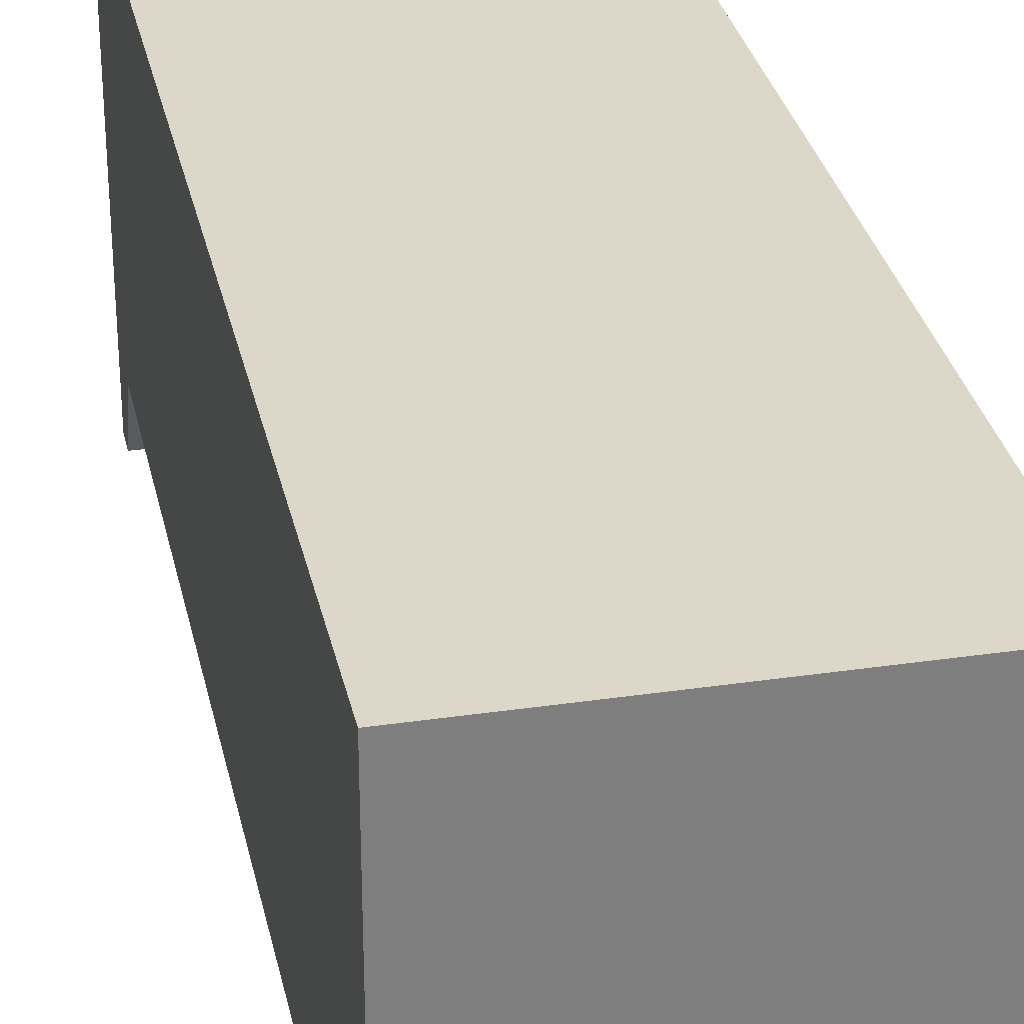
<metadata>
{"format":"obj","ext":"obj","renderer":"f3d","projection":"perspective","resolution":1024,"background":"white","views":[{"elev":30.9,"azim":-11.9,"up":"+Y"}]}
</metadata>
<code>
o mesh101_mesh101-geometry
v -0.1214 -0.1822 0.4402
v -0.1214 -0.1214 0.4402
v -0.1518 -0.1822 0.4402
v -0.1214 -0.1822 0.4174
v -0.1518 -0.1214 0.4402
v -0.1214 -0.1214 0.3935
v -0.1518 -0.1214 0.3935
v -0.1518 -0.1822 0.4174
v 0.1518 -0.1822 0.4402
v 0.1214 -0.1822 0.4402
v 0.1518 -0.1822 0.4174
v 0.1214 -0.1214 0.4402
v 0.1518 -0.1214 0.3935
v 0.1214 -0.1214 0.3935
v 0.1214 -0.1822 0.4174
v -0.1518 -0.1822 -0.4402
v -0.1214 -0.1214 -0.4402
v -0.1214 -0.1822 -0.4402
v -0.1214 -0.1822 -0.4174
v -0.1518 -0.1214 -0.3935
v -0.1214 -0.1214 -0.3935
v -0.1518 -0.1822 -0.4174
v 0.1214 -0.1822 -0.4402
v 0.1518 -0.1822 -0.4402
v 0.1214 -0.1214 -0.4402
v 0.1518 -0.1822 -0.4174
v 0.1214 -0.1214 -0.3935
v 0.1518 -0.1214 -0.3935
v 0.1214 -0.1822 -0.4174
v 0.1442 -0.09108 -0.4048
v 0.1518 -0.09108 -0.3972
v 0.1442 -0.09108 -0.3972
v 0.1518 -0.09108 -0.4048
v 0.1442 0.1518 -0.3972
v 0.1518 0.1518 -0.4048
v 0.1518 0.1518 -0.3972
v 0.1442 0.1518 -0.4048
v 0.1442 -0.09108 -0.3896
v 0.1518 -0.09108 -0.382
v 0.1442 -0.09108 -0.382
v 0.1518 -0.09108 -0.3896
v 0.1442 0.1518 -0.382
v 0.1518 0.1518 -0.3896
v 0.1518 0.1518 -0.382
v 0.1442 0.1518 -0.3896
v 0.1442 -0.09108 -0.3744
v 0.1518 -0.09108 -0.3668
v 0.1442 -0.09108 -0.3668
v 0.1518 -0.09108 -0.3744
v 0.1442 0.1518 -0.3668
v 0.1518 0.1518 -0.3744
v 0.1518 0.1518 -0.3668
v 0.1442 0.1518 -0.3744
v 0.1442 -0.09108 -0.3592
v 0.1518 -0.09108 -0.3517
v 0.1442 -0.09108 -0.3517
v 0.1518 -0.09108 -0.3592
v 0.1442 0.1518 -0.3517
v 0.1518 0.1518 -0.3592
v 0.1518 0.1518 -0.3517
v 0.1442 0.1518 -0.3592
v 0.1442 -0.09108 -0.3441
v 0.1518 -0.09108 -0.3365
v 0.1442 -0.09108 -0.3365
v 0.1518 -0.09108 -0.3441
v 0.1442 0.1518 -0.3365
v 0.1518 0.1518 -0.3441
v 0.1518 0.1518 -0.3365
v 0.1442 0.1518 -0.3441
v 0.1442 -0.09108 -0.3289
v 0.1518 -0.09108 -0.3213
v 0.1442 -0.09108 -0.3213
v 0.1518 -0.09108 -0.3289
v 0.1442 0.1518 -0.3213
v 0.1518 0.1518 -0.3289
v 0.1518 0.1518 -0.3213
v 0.1442 0.1518 -0.3289
v 0.1442 -0.09108 -0.3137
v 0.1518 -0.09108 -0.3061
v 0.1442 -0.09108 -0.3061
v 0.1518 -0.09108 -0.3137
v 0.1442 0.1518 -0.3061
v 0.1518 0.1518 -0.3137
v 0.1518 0.1518 -0.3061
v 0.1442 0.1518 -0.3137
v 0.1442 -0.09108 -0.2985
v 0.1518 -0.09108 -0.2909
v 0.1442 -0.09108 -0.2909
v 0.1518 -0.09108 -0.2985
v 0.1442 0.1518 -0.2909
v 0.1518 0.1518 -0.2985
v 0.1518 0.1518 -0.2909
v 0.1442 0.1518 -0.2985
v 0.1442 -0.09108 -0.2833
v 0.1518 -0.09108 -0.2758
v 0.1442 -0.09108 -0.2758
v 0.1518 -0.09108 -0.2833
v 0.1442 0.1518 -0.2758
v 0.1518 0.1518 -0.2833
v 0.1518 0.1518 -0.2758
v 0.1442 0.1518 -0.2833
v 0.1442 -0.09108 -0.2682
v 0.1518 -0.09108 -0.2606
v 0.1442 -0.09108 -0.2606
v 0.1518 -0.09108 -0.2682
v 0.1442 0.1518 -0.2606
v 0.1518 0.1518 -0.2682
v 0.1518 0.1518 -0.2606
v 0.1442 0.1518 -0.2682
v 0.1442 -0.09108 -0.253
v 0.1518 -0.09108 -0.2454
v 0.1442 -0.09108 -0.2454
v 0.1518 -0.09108 -0.253
v 0.1442 0.1518 -0.2454
v 0.1518 0.1518 -0.253
v 0.1518 0.1518 -0.2454
v 0.1442 0.1518 -0.253
v 0.1442 -0.09108 -0.2378
v 0.1518 -0.09108 -0.2302
v 0.1442 -0.09108 -0.2302
v 0.1518 -0.09108 -0.2378
v 0.1442 0.1518 -0.2302
v 0.1518 0.1518 -0.2378
v 0.1518 0.1518 -0.2302
v 0.1442 0.1518 -0.2378
v 0.1442 -0.09108 -0.2226
v 0.1518 -0.09108 -0.215
v 0.1442 -0.09108 -0.215
v 0.1518 -0.09108 -0.2226
v 0.1442 0.1518 -0.215
v 0.1518 0.1518 -0.2226
v 0.1518 0.1518 -0.215
v 0.1442 0.1518 -0.2226
v 0.1442 -0.09108 -0.2075
v 0.1518 -0.09108 -0.1999
v 0.1442 -0.09108 -0.1999
v 0.1518 -0.09108 -0.2075
v 0.1442 0.1518 -0.1999
v 0.1518 0.1518 -0.2075
v 0.1518 0.1518 -0.1999
v 0.1442 0.1518 -0.2075
v 0.1442 -0.09108 -0.1923
v 0.1518 -0.09108 -0.1847
v 0.1442 -0.09108 -0.1847
v 0.1518 -0.09108 -0.1923
v 0.1442 0.1518 -0.1847
v 0.1518 0.1518 -0.1923
v 0.1518 0.1518 -0.1847
v 0.1442 0.1518 -0.1923
v 0.1442 -0.09108 -0.1113
v 0.1518 -0.09108 -0.1037
v 0.1442 -0.09108 -0.1037
v 0.1518 -0.09108 -0.1113
v 0.1442 0.1518 -0.1037
v 0.1518 0.1518 -0.1113
v 0.1518 0.1518 -0.1037
v 0.1442 0.1518 -0.1113
v 0.1442 -0.09108 -0.09614
v 0.1518 -0.09108 -0.08855
v 0.1442 -0.09108 -0.08855
v 0.1518 -0.09108 -0.09614
v 0.1442 0.1518 -0.08855
v 0.1518 0.1518 -0.09614
v 0.1518 0.1518 -0.08855
v 0.1442 0.1518 -0.09614
v 0.1442 -0.09108 -0.08096
v 0.1518 -0.09108 -0.07337
v 0.1442 -0.09108 -0.07337
v 0.1518 -0.09108 -0.08096
v 0.1442 0.1518 -0.07337
v 0.1518 0.1518 -0.08096
v 0.1518 0.1518 -0.07337
v 0.1442 0.1518 -0.08096
v 0.1442 -0.09108 -0.06578
v 0.1518 -0.09108 -0.05819
v 0.1442 -0.09108 -0.05819
v 0.1518 -0.09108 -0.06578
v 0.1442 0.1518 -0.05819
v 0.1518 0.1518 -0.06578
v 0.1518 0.1518 -0.05819
v 0.1442 0.1518 -0.06578
v 0.1442 -0.09108 -0.0506
v 0.1518 -0.09108 -0.04301
v 0.1442 -0.09108 -0.04301
v 0.1518 -0.09108 -0.0506
v 0.1442 0.1518 -0.04301
v 0.1518 0.1518 -0.0506
v 0.1518 0.1518 -0.04301
v 0.1442 0.1518 -0.0506
v 0.1442 -0.09108 -0.03542
v 0.1518 -0.09108 -0.02783
v 0.1442 -0.09108 -0.02783
v 0.1518 -0.09108 -0.03542
v 0.1442 0.1518 -0.02783
v 0.1518 0.1518 -0.03542
v 0.1518 0.1518 -0.02783
v 0.1442 0.1518 -0.03542
v 0.1442 -0.09108 -0.02024
v 0.1518 -0.09108 -0.01265
v 0.1442 -0.09108 -0.01265
v 0.1518 -0.09108 -0.02024
v 0.1442 0.1518 -0.01265
v 0.1518 0.1518 -0.02024
v 0.1518 0.1518 -0.01265
v 0.1442 0.1518 -0.02024
v 0.1442 -0.09108 -0.00506
v 0.1518 -0.09108 0.00253
v 0.1442 -0.09108 0.00253
v 0.1518 -0.09108 -0.00506
v 0.1442 0.1518 0.00253
v 0.1518 0.1518 -0.00506
v 0.1518 0.1518 0.00253
v 0.1442 0.1518 -0.00506
v 0.1442 -0.09108 0.01012
v 0.1518 -0.09108 0.01771
v 0.1442 -0.09108 0.01771
v 0.1518 -0.09108 0.01012
v 0.1442 0.1518 0.01771
v 0.1518 0.1518 0.01012
v 0.1518 0.1518 0.01771
v 0.1442 0.1518 0.01012
v 0.1442 -0.09108 0.0253
v 0.1518 -0.09108 0.03289
v 0.1442 -0.09108 0.03289
v 0.1518 -0.09108 0.0253
v 0.1442 0.1518 0.03289
v 0.1518 0.1518 0.0253
v 0.1518 0.1518 0.03289
v 0.1442 0.1518 0.0253
v 0.1442 -0.09108 0.04048
v 0.1518 -0.09108 0.04807
v 0.1442 -0.09108 0.04807
v 0.1518 -0.09108 0.04048
v 0.1442 0.1518 0.04807
v 0.1518 0.1518 0.04048
v 0.1518 0.1518 0.04807
v 0.1442 0.1518 0.04048
v 0.1442 -0.09108 0.05566
v 0.1518 -0.09108 0.06325
v 0.1442 -0.09108 0.06325
v 0.1518 -0.09108 0.05566
v 0.1442 0.1518 0.06325
v 0.1518 0.1518 0.05566
v 0.1518 0.1518 0.06325
v 0.1442 0.1518 0.05566
v 0.1442 -0.09108 0.07084
v 0.1518 -0.09108 0.07843
v 0.1442 -0.09108 0.07843
v 0.1518 -0.09108 0.07084
v 0.1442 0.1518 0.07843
v 0.1518 0.1518 0.07084
v 0.1518 0.1518 0.07843
v 0.1442 0.1518 0.07084
v 0.1442 -0.09108 0.08602
v 0.1518 -0.09108 0.09361
v 0.1442 -0.09108 0.09361
v 0.1518 -0.09108 0.08602
v 0.1442 0.1518 0.09361
v 0.1518 0.1518 0.08602
v 0.1518 0.1518 0.09361
v 0.1442 0.1518 0.08602
v 0.1442 -0.09108 0.1012
v 0.1518 -0.09108 0.1088
v 0.1442 -0.09108 0.1088
v 0.1518 -0.09108 0.1012
v 0.1442 0.1518 0.1088
v 0.1518 0.1518 0.1012
v 0.1518 0.1518 0.1088
v 0.1442 0.1518 0.1012
v 0.1442 -0.09108 0.1822
v 0.1518 -0.09108 0.1897
v 0.1442 -0.09108 0.1897
v 0.1518 -0.09108 0.1822
v 0.1442 0.1518 0.1897
v 0.1518 0.1518 0.1822
v 0.1518 0.1518 0.1897
v 0.1442 0.1518 0.1822
v 0.1442 -0.09108 0.1973
v 0.1518 -0.09108 0.2049
v 0.1442 -0.09108 0.2049
v 0.1518 -0.09108 0.1973
v 0.1442 0.1518 0.2049
v 0.1518 0.1518 0.1973
v 0.1518 0.1518 0.2049
v 0.1442 0.1518 0.1973
v 0.1442 -0.09108 0.2125
v 0.1518 -0.09108 0.2201
v 0.1442 -0.09108 0.2201
v 0.1518 -0.09108 0.2125
v 0.1442 0.1518 0.2201
v 0.1518 0.1518 0.2125
v 0.1518 0.1518 0.2201
v 0.1442 0.1518 0.2125
v 0.1442 -0.09108 0.2277
v 0.1518 -0.09108 0.2353
v 0.1442 -0.09108 0.2353
v 0.1518 -0.09108 0.2277
v 0.1442 0.1518 0.2353
v 0.1518 0.1518 0.2277
v 0.1518 0.1518 0.2353
v 0.1442 0.1518 0.2277
v 0.1442 -0.09108 0.2429
v 0.1518 -0.09108 0.2505
v 0.1442 -0.09108 0.2505
v 0.1518 -0.09108 0.2429
v 0.1442 0.1518 0.2505
v 0.1518 0.1518 0.2429
v 0.1518 0.1518 0.2505
v 0.1442 0.1518 0.2429
v 0.1442 -0.09108 0.2581
v 0.1518 -0.09108 0.2656
v 0.1442 -0.09108 0.2656
v 0.1518 -0.09108 0.2581
v 0.1442 0.1518 0.2656
v 0.1518 0.1518 0.2581
v 0.1518 0.1518 0.2656
v 0.1442 0.1518 0.2581
v 0.1442 -0.09108 0.2732
v 0.1518 -0.09108 0.2808
v 0.1442 -0.09108 0.2808
v 0.1518 -0.09108 0.2732
v 0.1442 0.1518 0.2808
v 0.1518 0.1518 0.2732
v 0.1518 0.1518 0.2808
v 0.1442 0.1518 0.2732
v 0.1442 -0.09108 0.2884
v 0.1518 -0.09108 0.296
v 0.1442 -0.09108 0.296
v 0.1518 -0.09108 0.2884
v 0.1442 0.1518 0.296
v 0.1518 0.1518 0.2884
v 0.1518 0.1518 0.296
v 0.1442 0.1518 0.2884
v 0.1442 -0.09108 0.3036
v 0.1518 -0.09108 0.3112
v 0.1442 -0.09108 0.3112
v 0.1518 -0.09108 0.3036
v 0.1442 0.1518 0.3112
v 0.1518 0.1518 0.3036
v 0.1518 0.1518 0.3112
v 0.1442 0.1518 0.3036
v 0.1442 -0.09108 0.3188
v 0.1518 -0.09108 0.3264
v 0.1442 -0.09108 0.3264
v 0.1518 -0.09108 0.3188
v 0.1442 0.1518 0.3264
v 0.1518 0.1518 0.3188
v 0.1518 0.1518 0.3264
v 0.1442 0.1518 0.3188
v 0.1442 -0.09108 0.3339
v 0.1518 -0.09108 0.3415
v 0.1442 -0.09108 0.3415
v 0.1518 -0.09108 0.3339
v 0.1442 0.1518 0.3415
v 0.1518 0.1518 0.3339
v 0.1518 0.1518 0.3415
v 0.1442 0.1518 0.3339
v 0.1442 -0.09108 0.3491
v 0.1518 -0.09108 0.3567
v 0.1442 -0.09108 0.3567
v 0.1518 -0.09108 0.3491
v 0.1442 0.1518 0.3567
v 0.1518 0.1518 0.3491
v 0.1518 0.1518 0.3567
v 0.1442 0.1518 0.3491
v 0.1442 -0.09108 0.3643
v 0.1518 -0.09108 0.3719
v 0.1442 -0.09108 0.3719
v 0.1518 -0.09108 0.3643
v 0.1442 0.1518 0.3719
v 0.1518 0.1518 0.3643
v 0.1518 0.1518 0.3719
v 0.1442 0.1518 0.3643
v 0.1442 -0.09108 0.3795
v 0.1518 -0.09108 0.3871
v 0.1442 -0.09108 0.3871
v 0.1518 -0.09108 0.3795
v 0.1442 0.1518 0.3871
v 0.1518 0.1518 0.3795
v 0.1518 0.1518 0.3871
v 0.1442 0.1518 0.3795
v 0.1442 -0.09108 0.3947
v 0.1518 -0.09108 0.4023
v 0.1442 -0.09108 0.4023
v 0.1518 -0.09108 0.3947
v 0.1442 0.1518 0.4023
v 0.1518 0.1518 0.3947
v 0.1518 0.1518 0.4023
v 0.1442 0.1518 0.3947
v 0.1518 0.1518 -0.1164
v 0.1518 0.1822 -0.1467
v 0.1518 0.1518 0.1164
v 0.1366 -0.09108 0.1164
v 0.1518 -0.09108 0.1164
v 0.1518 -0.09108 -0.1164
v 0.1518 0.1822 0.1467
v 0.1366 -0.09108 -0.1164
v 0.1518 -0.1214 -0.1467
v -0.1518 0.1822 -0.4402
v 0.1518 -0.1214 0.1467
v -0.1214 -0.09108 -0.4098
v 0.1518 -0.09108 -0.1771
v -0.1518 0.1822 0.4402
v 0.1518 0.1822 -0.4402
v 0.1518 -0.09108 0.1771
v 0.1366 -0.09108 0.1771
v 0.1366 -0.09108 -0.1771
v -0.1518 -0.1214 -0.4402
v 0.1518 -0.09108 -0.4098
v 0.1518 0.1518 -0.1771
v 0.1518 0.1822 0.4402
v 0.1518 -0.1214 0.4402
v 0.1518 0.1518 0.1771
v -0.1214 -0.09108 0.4098
v 0.1366 -0.09108 -0.4098
v 0.1518 -0.1214 -0.4402
v 0.1518 0.1518 0.4098
v 0.1518 0.1518 -0.4098
v 0.1518 -0.09108 0.4098
v 0.1366 -0.09108 0.4098
v -0.1214 0.1518 -0.4098
v 0.1366 0.1518 -0.4098
v 0.1366 0.1518 0.4098
v -0.1214 0.1518 0.4098
f 169 168 166
f 341 340 339
f 346 344 342
f 204 200 199
f 325 322 324
f 25 24 23
f 372 369 371
f 225 223 224
f 92 90 88
f 22 21 20
f 68 66 64
f 228 223 225
f 5 400 408
f 409 407 415
f 154 152 150
f 409 402 398
f 357 354 356
f 378 374 381
f 412 11 13
f 29 26 28
f 114 112 110
f 125 124 123
f 156 151 153
f 8 3 5
f 117 116 115
f 25 416 24
f 76 72 71
f 252 248 247
f 16 20 408
f 346 342 349
f 164 162 160
f 52 50 48
f 22 16 20
f 396 405 392
f 404 418 409
f 101 98 100
f 36 34 32
f 69 66 68
f 93 92 91
f 218 214 221
f 23 27 25
f 345 344 342
f 140 135 137
f 44 39 41
f 29 23 27
f 416 408 399
f 233 231 232
f 188 184 183
f 329 327 328
f 172 169 171
f 274 270 277
f 30 35 33
f 284 280 279
f 411 412 417
f 333 330 332
f 37 30 35
f 348 346 344
f 132 128 127
f 116 114 112
f 172 168 167
f 268 263 265
f 340 336 335
f 314 310 317
f 38 43 41
f 285 284 283
f 14 13 11
f 34 32 30
f 45 38 43
f 5 2 1
f 250 246 253
f 373 370 372
f 408 17 18
f 197 194 196
f 380 376 375
f 101 100 99
f 46 51 49
f 228 225 227
f 309 306 308
f 405 412 400
f 53 46 51
f 124 122 120
f 220 217 219
f 124 119 121
f 108 105 107
f 133 130 132
f 109 108 107
f 133 132 131
f 54 59 57
f 229 228 227
f 84 79 81
f 92 87 89
f 61 54 59
f 213 210 212
f 124 121 123
f 186 184 182
f 241 240 238
f 385 383 384
f 37 36 35
f 261 260 259
f 62 67 65
f 273 272 270
f 205 202 204
f 364 362 360
f 69 62 67
f 284 279 281
f 132 129 131
f 178 176 174
f 257 256 254
f 220 218 216
f 154 150 157
f 308 305 307
f 70 75 73
f 17 19 18
f 42 40 38
f 148 143 145
f 77 70 75
f 161 159 160
f 84 81 83
f 281 279 280
f 41 40 38
f 266 264 262
f 44 40 39
f 165 164 163
f 78 83 81
f 322 318 325
f 61 58 60
f 249 247 248
f 85 78 83
f 140 138 136
f 44 41 43
f 300 298 296
f 73 72 70
f 417 413 411
f 364 361 363
f 357 356 355
f 86 91 89
f 114 110 117
f 202 200 198
f 113 111 112
f 93 86 91
f 394 392 405
f 49 48 46
f 116 111 113
f 370 366 373
f 237 234 236
f 388 385 387
f 389 388 387
f 94 99 97
f 7 2 6
f 289 287 288
f 306 304 302
f 101 94 99
f 356 351 353
f 353 352 350
f 390 395 391
f 410 391 398
f 410 404 391
f 50 48 46
f 225 224 222
f 102 107 105
f 106 102 109
f 66 64 62
f 108 103 105
f 109 102 107
f 109 106 108
f 416 399 404
f 17 21 19
f 408 18 16
f 372 367 369
f 29 28 27
f 50 46 53
f 110 115 113
f 36 32 31
f 236 234 232
f 400 394 405
f 117 110 115
f 226 224 222
f 233 232 230
f 204 202 200
f 236 232 231
f 11 9 10
f 244 240 239
f 19 16 22
f 118 123 121
f 282 278 285
f 108 106 104
f 15 10 12
f 125 118 123
f 97 95 96
f 252 249 251
f 100 98 96
f 124 120 119
f 60 58 56
f 121 120 118
f 260 257 259
f 126 131 129
f 66 62 69
f 242 240 238
f 180 175 177
f 133 126 131
f 362 360 358
f 68 65 67
f 181 178 180
f 277 276 275
f 330 328 326
f 58 54 61
f 69 68 67
f 134 139 137
f 68 64 63
f 21 17 408
f 361 359 360
f 141 134 139
f 406 405 420
f 76 73 75
f 338 336 334
f 289 288 286
f 172 170 168
f 292 289 291
f 308 304 303
f 142 147 145
f 306 302 309
f 157 154 156
f 170 168 166
f 149 142 147
f 297 295 296
f 293 292 291
f 284 282 280
f 301 300 299
f 188 186 184
f 74 70 77
f 292 288 287
f 150 155 153
f 316 313 315
f 340 335 337
f 81 79 80
f 157 150 155
f 276 271 273
f 309 308 307
f 93 90 92
f 324 320 319
f 258 256 254
f 156 153 155
f 416 26 24
f 158 163 161
f 337 336 334
f 276 274 272
f 253 250 252
f 165 158 163
f 65 63 64
f 329 328 326
f 45 42 44
f 173 172 171
f 252 250 248
f 77 76 75
f 141 140 139
f 166 171 169
f 89 88 86
f 145 143 144
f 321 319 320
f 173 166 171
f 413 396 411
f 237 236 235
f 76 74 72
f 60 57 59
f 57 55 56
f 277 274 276
f 92 88 87
f 174 179 177
f 356 353 355
f 193 191 192
f 204 199 201
f 181 174 179
f 105 103 104
f 177 176 174
f 53 50 52
f 189 188 187
f 125 122 124
f 380 377 379
f 100 97 99
f 182 187 185
f 193 192 190
f 337 335 336
f 177 175 176
f 189 182 187
f 301 298 300
f 194 190 197
f 412 9 11
f 98 94 101
f 293 290 292
f 381 380 379
f 202 198 205
f 190 195 193
f 204 201 203
f 141 138 140
f 378 376 374
f 197 190 195
f 5 412 400
f 356 352 351
f 415 409 418
f 52 49 51
f 121 119 120
f 105 104 102
f 196 193 195
f 198 203 201
f 113 112 110
f 402 410 398
f 409 402 407
f 205 198 203
f 22 19 21
f 4 3 8
f 106 104 102
f 423 420 419
f 389 386 388
f 209 208 206
f 392 391 396
f 206 211 209
f 388 383 385
f 7 5 2
f 416 409 398
f 213 206 211
f 282 280 278
f 5 411 403
f 165 162 164
f 228 224 223
f 261 258 260
f 418 422 415
f 213 212 211
f 214 219 217
f 57 56 54
f 132 127 129
f 322 320 318
f 221 214 219
f 229 226 228
f 53 52 51
f 241 239 240
f 7 4 8
f 220 215 217
f 221 220 219
f 26 23 29
f 222 227 225
f 212 209 211
f 37 34 36
f 73 71 72
f 229 222 227
f 252 247 249
f 197 196 195
f 422 421 415
f 169 167 168
f 341 338 340
f 116 113 115
f 140 137 139
f 230 235 233
f 253 252 251
f 408 399 403
f 14 12 412
f 237 230 235
f 201 199 200
f 185 184 182
f 117 114 116
f 236 233 235
f 210 208 206
f 65 64 62
f 244 241 243
f 238 243 241
f 265 264 262
f 372 370 368
f 250 248 246
f 245 238 243
f 285 282 284
f 129 128 126
f 12 412 9
f 14 11 15
f 386 384 382
f 61 60 59
f 122 118 125
f 246 251 249
f 45 44 43
f 33 31 32
f 377 375 376
f 253 246 251
f 188 183 185
f 249 248 246
f 388 386 384
f 245 244 243
f 212 210 208
f 234 230 237
f 130 126 133
f 254 259 257
f 36 33 35
f 217 215 216
f 90 88 86
f 261 254 259
f 365 362 364
f 258 254 261
f 180 178 176
f 269 268 267
f 314 312 310
f 138 134 141
f 140 136 135
f 262 267 265
f 281 280 278
f 354 352 350
f 369 367 368
f 269 262 267
f 324 319 321
f 145 144 142
f 340 338 336
f 268 265 267
f 316 314 312
f 266 262 269
f 137 136 134
f 270 275 273
f 34 30 37
f 349 346 348
f 162 160 158
f 277 270 275
f 332 327 329
f 2 4 6
f 164 159 161
f 276 273 275
f 332 330 328
f 276 272 271
f 268 264 263
f 278 283 281
f 260 256 255
f 348 343 345
f 196 194 192
f 285 278 283
f 403 399 391
f 313 312 310
f 298 296 294
f 149 148 147
f 132 130 128
f 85 84 83
f 170 166 173
f 286 291 289
f 156 152 151
f 290 288 286
f 317 314 316
f 293 286 291
f 305 303 304
f 297 296 294
f 274 272 270
f 153 152 150
f 172 167 169
f 148 144 143
f 148 145 147
f 294 299 297
f 340 337 339
f 300 295 297
f 153 151 152
f 301 294 299
f 149 146 148
f 305 304 302
f 345 343 344
f 157 156 155
f 218 216 214
f 300 297 299
f 146 142 149
f 302 307 305
f 298 294 301
f 85 82 84
f 156 154 152
f 309 302 307
f 148 146 144
f 5 1 3
f 404 410 418
f 300 296 295
f 146 144 142
f 290 286 293
f 81 80 78
f 310 315 313
f 42 38 45
f 82 80 78
f 137 135 136
f 317 310 315
f 2 1 4
f 164 160 159
f 268 266 264
f 161 160 158
f 269 266 268
f 338 334 341
f 321 320 318
f 318 323 321
f 317 316 315
f 36 31 33
f 138 136 134
f 325 318 323
f 260 258 256
f 82 78 85
f 245 242 244
f 84 80 79
f 122 120 118
f 325 324 323
f 164 161 163
f 326 331 329
f 330 326 333
f 234 232 230
f 244 239 241
f 333 326 331
f 265 263 264
f 162 158 165
f 185 183 184
f 333 332 331
f 236 231 233
f 332 329 331
f 332 328 327
f 334 339 337
f 324 321 323
f 129 127 128
f 130 128 126
f 341 334 339
f 313 311 312
f 316 312 311
f 84 82 80
f 284 281 283
f 28 416 25
f 181 180 179
f 92 89 91
f 342 347 345
f 21 408 20
f 7 6 4
f 392 390 391
f 349 342 347
f 5 412 411
f 369 368 366
f 423 414 420
f 349 348 347
f 209 207 208
f 348 345 347
f 348 344 343
f 350 355 353
f 365 364 363
f 228 226 224
f 221 218 220
f 357 350 355
f 52 47 49
f 180 177 179
f 196 191 193
f 90 86 93
f 4 1 3
f 180 176 175
f 364 360 359
f 358 363 361
f 362 358 365
f 194 192 190
f 98 96 94
f 365 358 363
f 381 378 380
f 178 174 181
f 356 354 352
f 361 360 358
f 419 417 423
f 354 350 357
f 196 192 191
f 366 371 369
f 97 96 94
f 26 24 23
f 89 87 88
f 373 366 371
f 60 55 57
f 186 182 189
f 189 186 188
f 33 32 30
f 173 170 172
f 260 255 257
f 52 48 47
f 374 379 377
f 15 12 14
f 316 311 313
f 324 322 320
f 381 374 379
f 416 28 26
f 377 376 374
f 77 74 76
f 373 372 371
f 380 375 377
f 188 185 187
f 100 96 95
f 382 387 385
f 8 5 7
f 74 72 70
f 292 287 289
f 389 382 387
f 76 71 73
f 386 382 389
f 308 306 304
f 388 384 383
f 394 392 393
f 292 290 288
f 201 200 198
f 210 206 213
f 395 393 394
f 397 395 393
f 391 398 395
f 273 271 272
f 385 384 382
f 395 400 394
f 401 393 397
f 398 395 400
f 372 368 367
f 370 368 366
f 399 391 404
f 100 95 97
f 393 406 401
f 407 397 401
f 400 408 398
f 212 207 209
f 108 104 103
f 396 403 411
f 60 56 55
f 68 63 65
f 12 9 10
f 212 208 207
f 413 396 405
f 414 406 401
f 401 407 415
f 220 216 215
f 416 408 398
f 412 419 417
f 226 222 229
f 407 410 402
f 408 403 5
f 11 10 15
f 41 39 40
f 242 238 245
f 308 303 305
f 405 412 419
f 58 56 54
f 116 112 111
f 401 414 421
f 364 359 361
f 401 421 415
f 257 255 256
f 404 416 409
f 44 42 40
f 205 204 203
f 353 351 352
f 380 378 376
f 410 422 418
f 405 420 419
f 406 420 414
f 244 242 240
f 414 421 424
f 14 412 13
f 217 216 214
f 403 391 396
f 49 47 48
f 423 414 424
f 19 18 16
f 28 25 27

</code>
